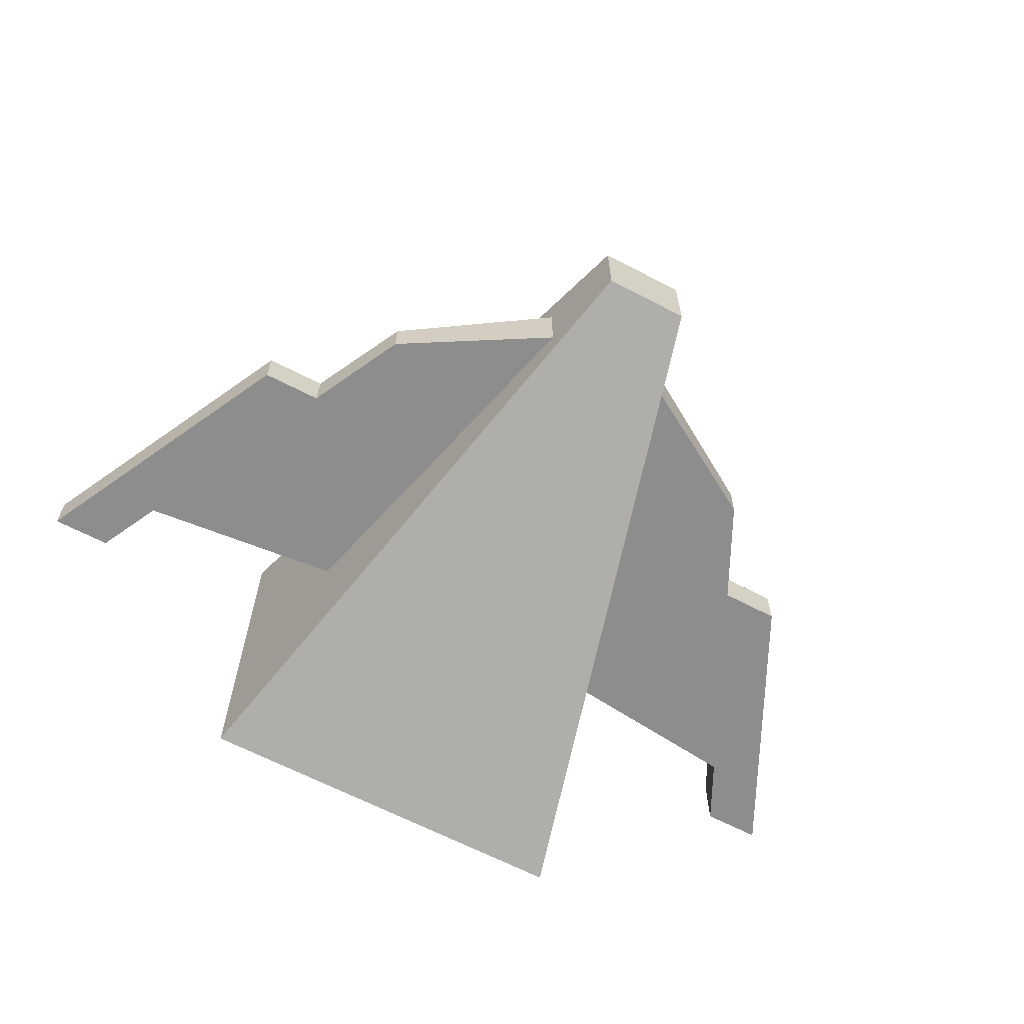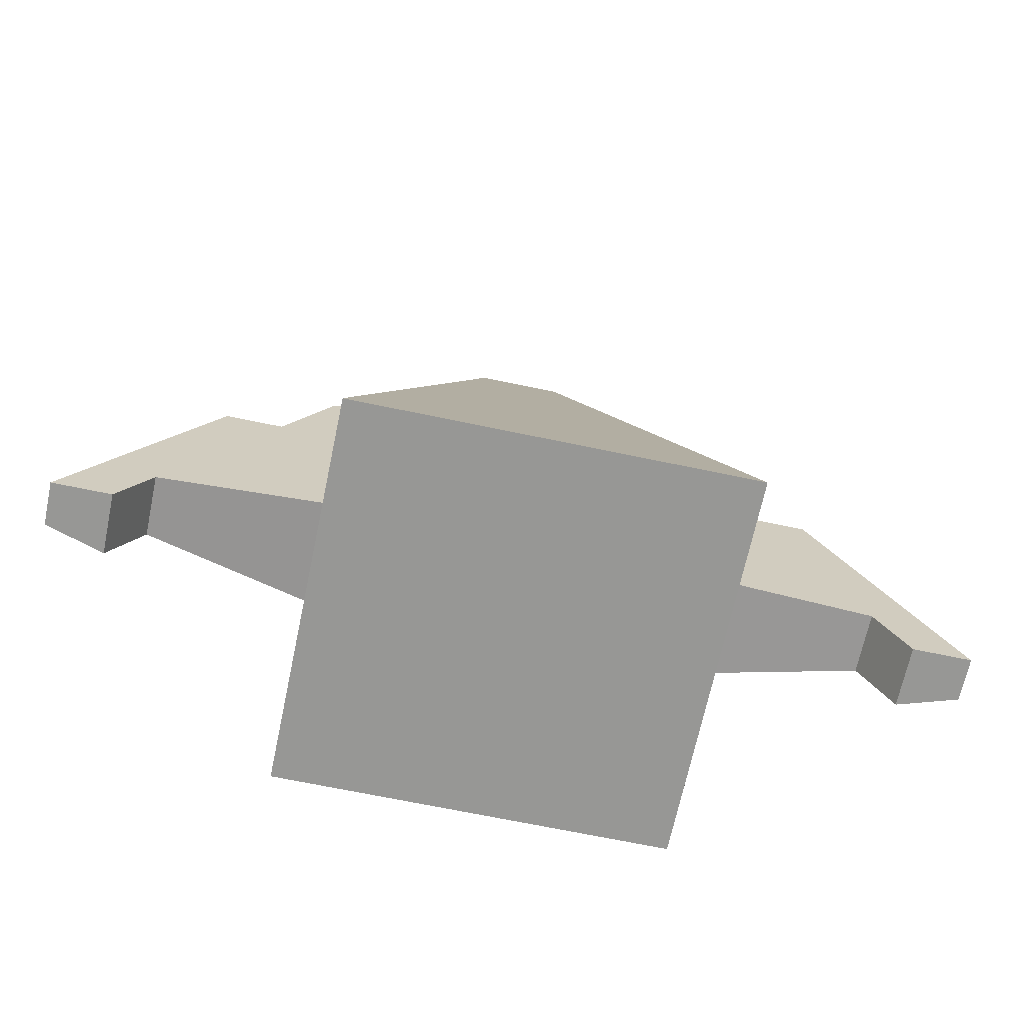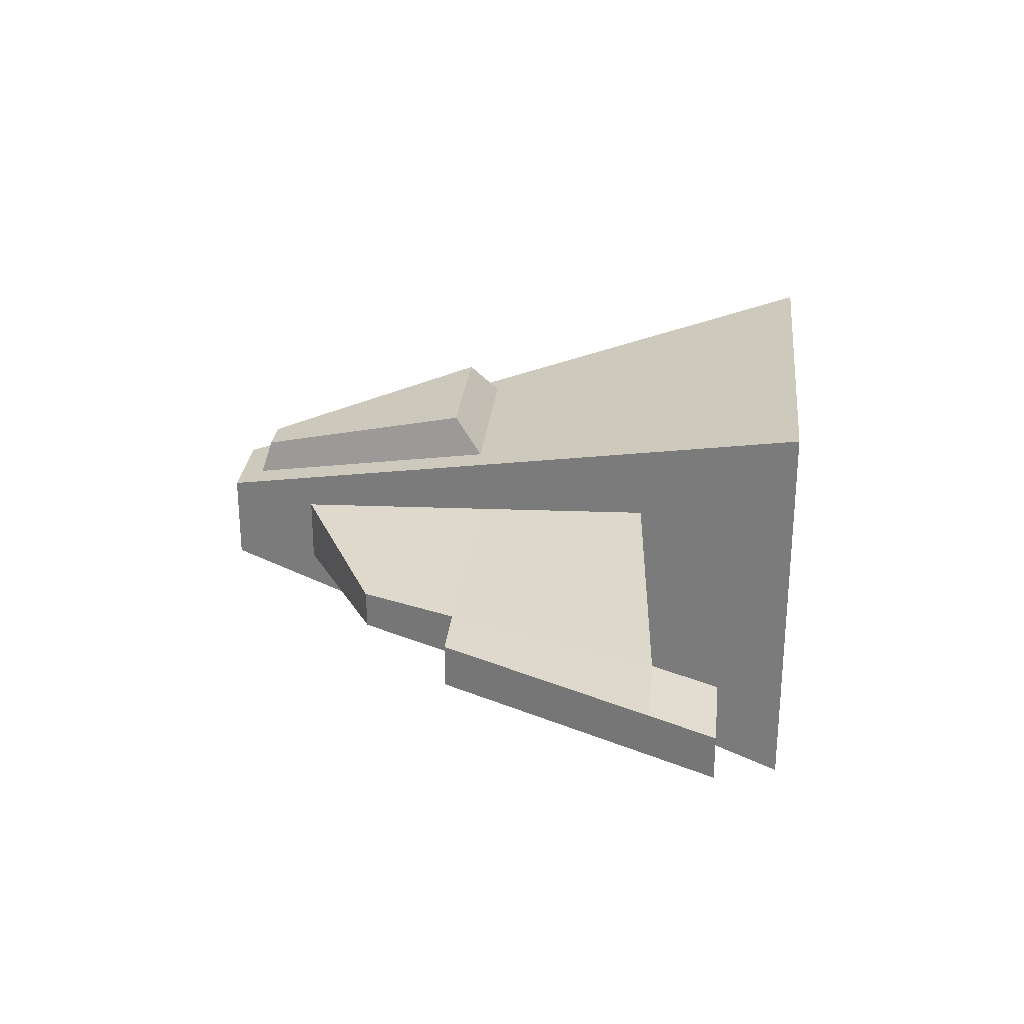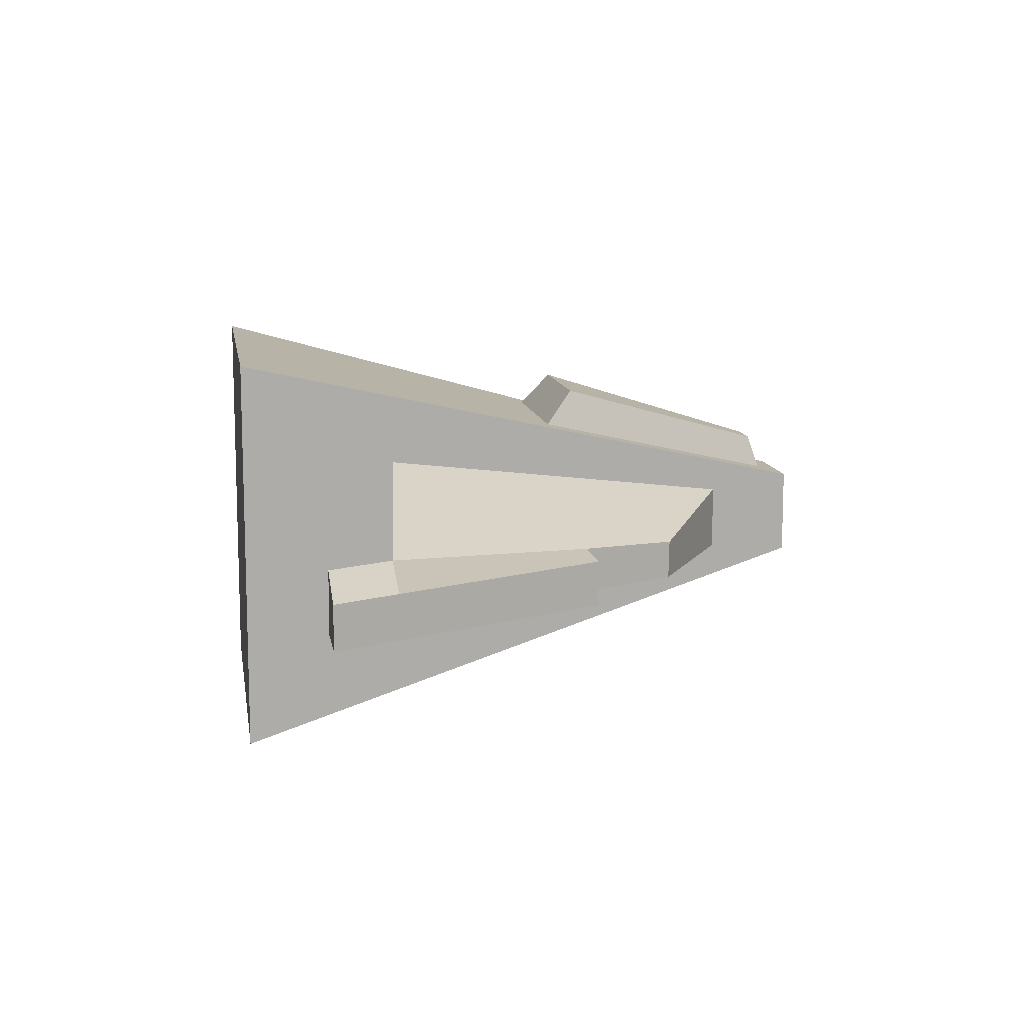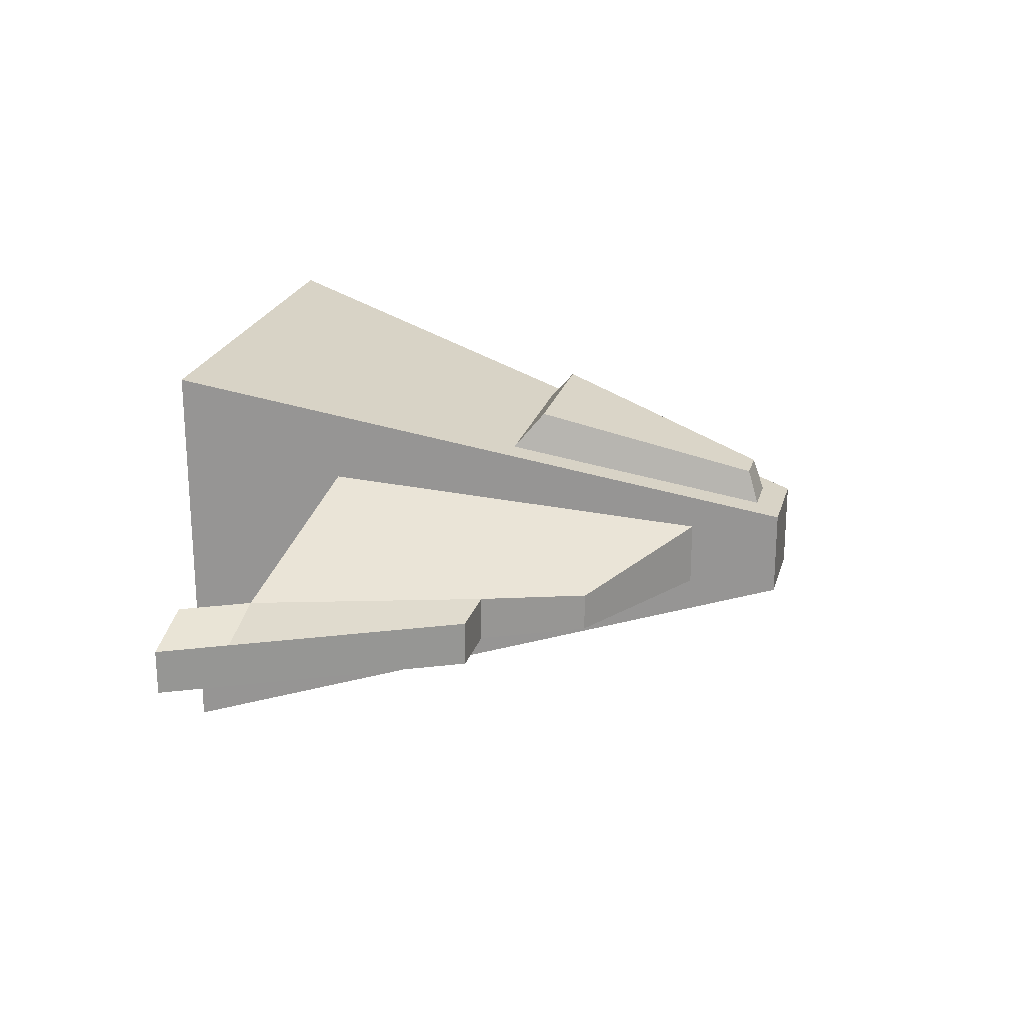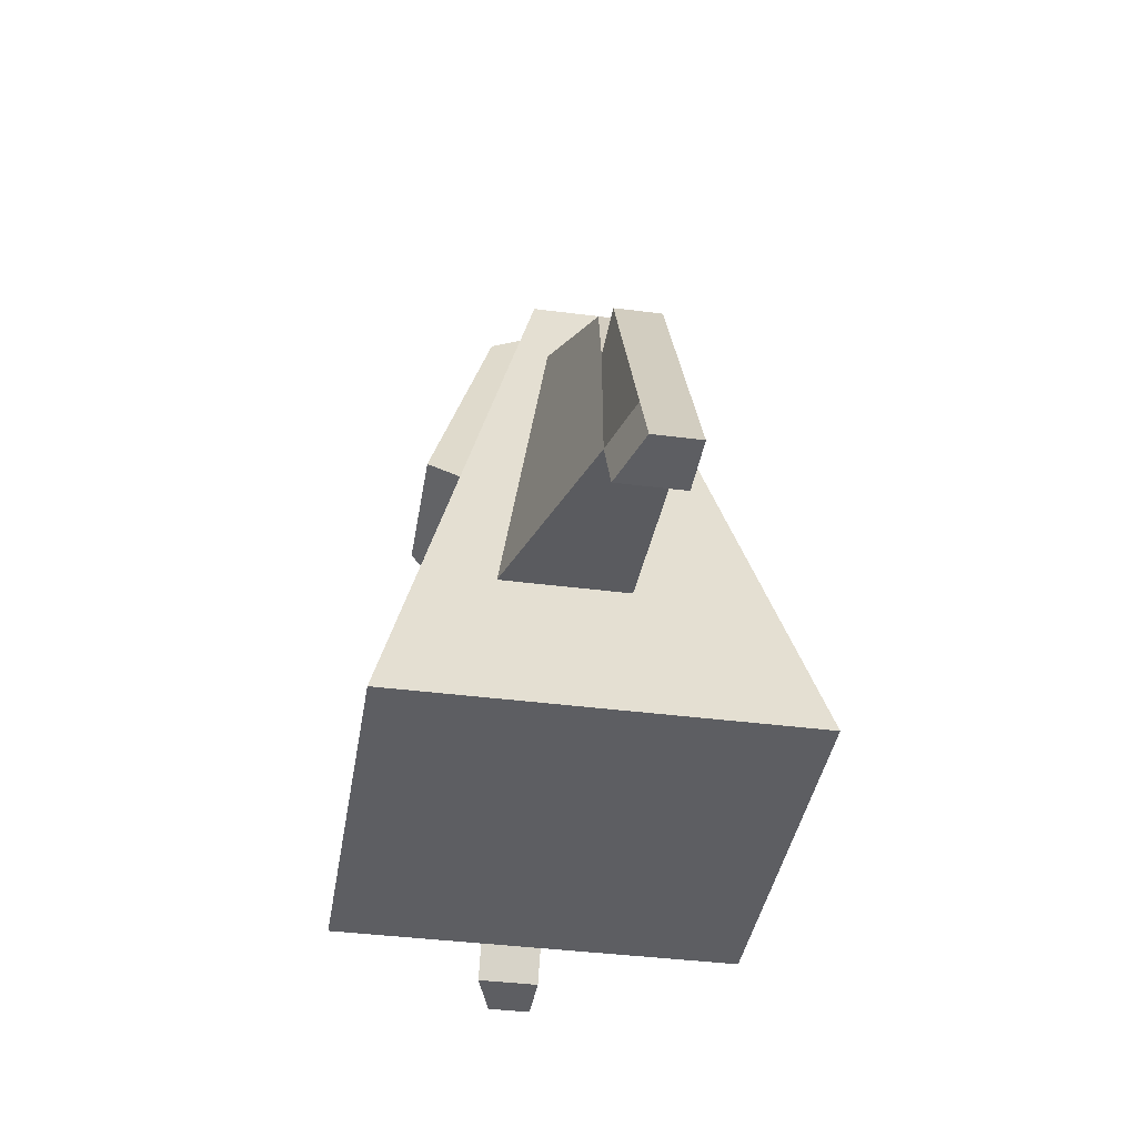
<metadata>
{"format":"obj","ext":"obj","renderer":"f3d","projection":"perspective","resolution":1024,"background":"white","views":[{"elev":-64.6,"azim":-27.8,"up":"+Y"},{"elev":-68.1,"azim":-11.9,"up":"+Z"},{"elev":27.5,"azim":95.8,"up":"+Y"},{"elev":11.3,"azim":-99.1,"up":"+Y"},{"elev":22.5,"azim":-75.4,"up":"+Y"},{"elev":-39.1,"azim":-99.2,"up":"+Z"}]}
</metadata>
<code>
o Cube_Cube.001
v -0.3306 -0.1616 1.106
v -0.3306 0.1616 1.106
v -0.8011 -0.1616 -0.765
v -0.8011 0.4503 -0.765
v -1 -1 -1.556
v -0.2175 -0.2175 1.556
v -0.1131 0.2499 1.427
v -1 1 -1.556
v -1.075 -0.1616 0.6706
v -1.075 0.03033 0.6749
v -0.6087 -0.6087 0
v -0.4395 0.5763 0.1289
v -0.5842 -0.1616 0.09741
v -0.5842 0.3172 0.09741
v -1.32 -0.1616 0.1791
v -1.317 0.06145 0.1791
v -1.621 -0.1616 0.1782
v -1.621 0.06145 0.1782
v -1.846 0.1543 -0.8753
v -1.846 -0.1616 -0.8753
v -2.147 0.06145 -0.8753
v -2.147 -0.1616 -0.8753
v -2.006 0.1543 -1.194
v -2.006 -0.1616 -1.194
v -2.307 0.06145 -1.194
v -2.307 -0.1616 -1.194
v 0.3306 -0.1616 1.106
v 0.3306 0.1616 1.106
v 0.8011 -0.1616 -0.765
v 0.8011 0.4503 -0.765
v 1 -1 -1.556
v 0.2175 -0.2175 1.556
v 0.1131 0.2499 1.427
v 1 1 -1.556
v 1.075 -0.1616 0.6706
v 1.075 0.03033 0.6749
v 0.6087 -0.6087 0
v 0.4395 0.5763 0.1289
v 0.5842 -0.1616 0.09741
v 0.5842 0.3172 0.09741
v 1.32 -0.1616 0.1791
v 1.317 0.06145 0.1791
v 1.621 -0.1616 0.1782
v 1.621 0.06145 0.1782
v 1.846 0.1543 -0.8753
v 1.846 -0.1616 -0.8753
v 2.147 0.06145 -0.8753
v 2.147 -0.1616 -0.8753
v 2.006 0.1543 -1.194
v 2.006 -0.1616 -1.194
v 2.307 0.06145 -1.194
v 2.307 -0.1616 -1.194
v -0.2175 0.2175 1.556
v -0.6087 0.6087 0
v 0.2175 0.2175 1.556
v 0.6087 0.6087 0
v -0.09054 0.4222 1.372
v -0.3519 0.7486 0.2711
v 0.09054 0.4222 1.372
v 0.3519 0.7486 0.2711
f 14 4 19 16
f 13 3 5 11
f 2 1 6 53
f 14 2 53 54
f 3 4 8 5
f 13 1 9 15
f 4 3 20 19
f 1 2 10 9
f 3 13 15 20
f 9 10 16 15
f 4 14 54 8
f 1 13 11 6
f 2 14 16 10
f 17 18 21 22
f 20 15 17 22
f 15 16 18 17
f 16 19 21 18
f 21 19 23 25
f 19 20 24 23
f 22 21 25 26
f 20 22 26 24
f 24 26 25 23
f 7 33 59 57
f 5 8 34 31
f 40 42 45 30
f 39 37 31 29
f 28 55 32 27
f 40 56 55 28
f 29 31 34 30
f 39 41 35 27
f 30 45 46 29
f 27 35 36 28
f 29 46 41 39
f 35 41 42 36
f 30 34 56 40
f 27 32 37 39
f 28 36 42 40
f 43 48 47 44
f 46 48 43 41
f 41 43 44 42
f 42 44 47 45
f 47 51 49 45
f 45 49 50 46
f 48 52 51 47
f 46 50 52 48
f 50 49 51 52
f 6 11 37 32
f 11 5 31 37
f 53 6 32 55
f 8 54 56 34
f 7 12 54 53
f 38 33 55 56
f 12 38 56 54
f 33 7 53 55
f 58 57 59 60
f 33 38 60 59
f 38 12 58 60
f 12 7 57 58

</code>
